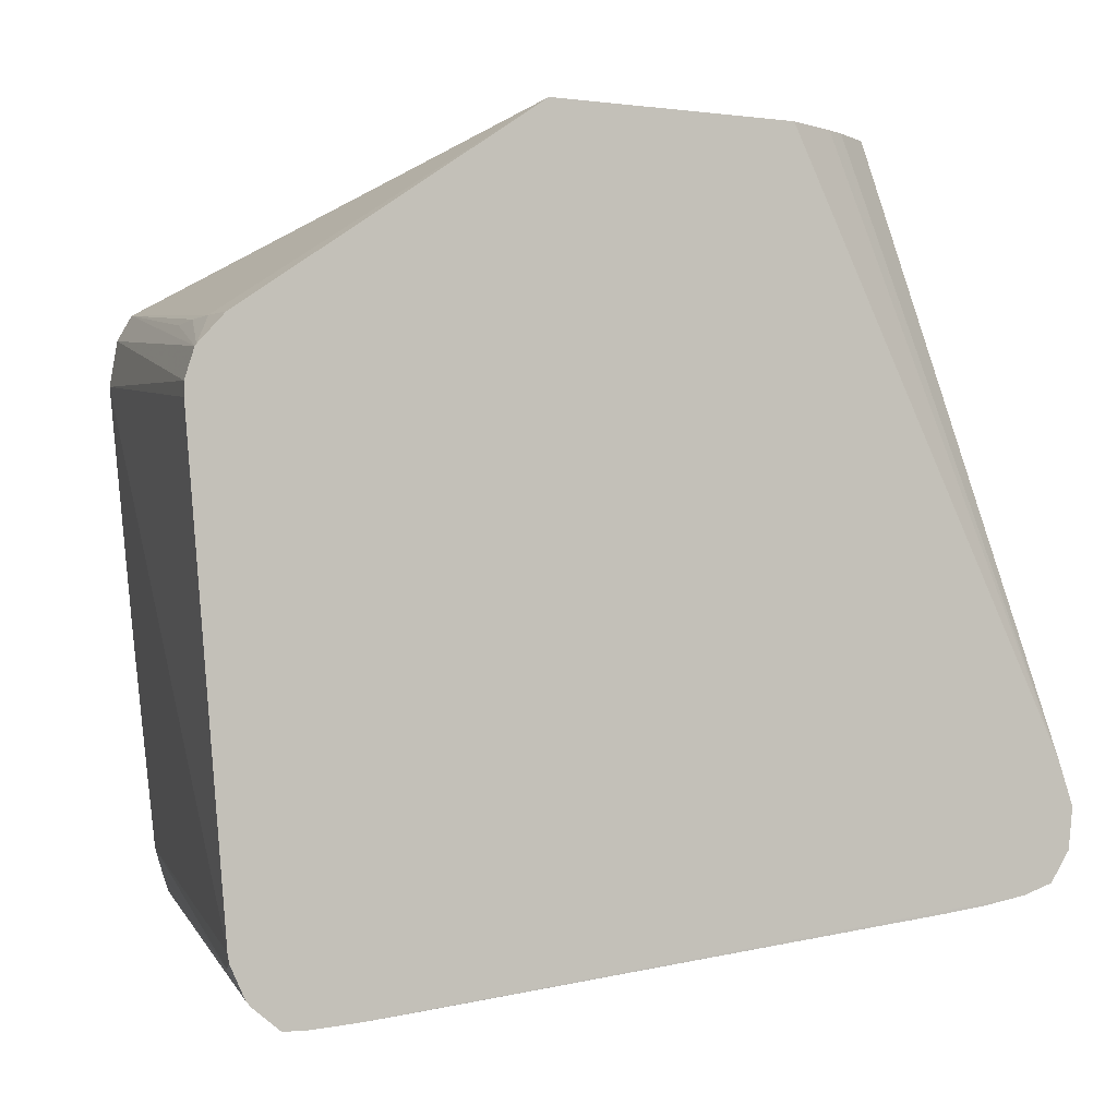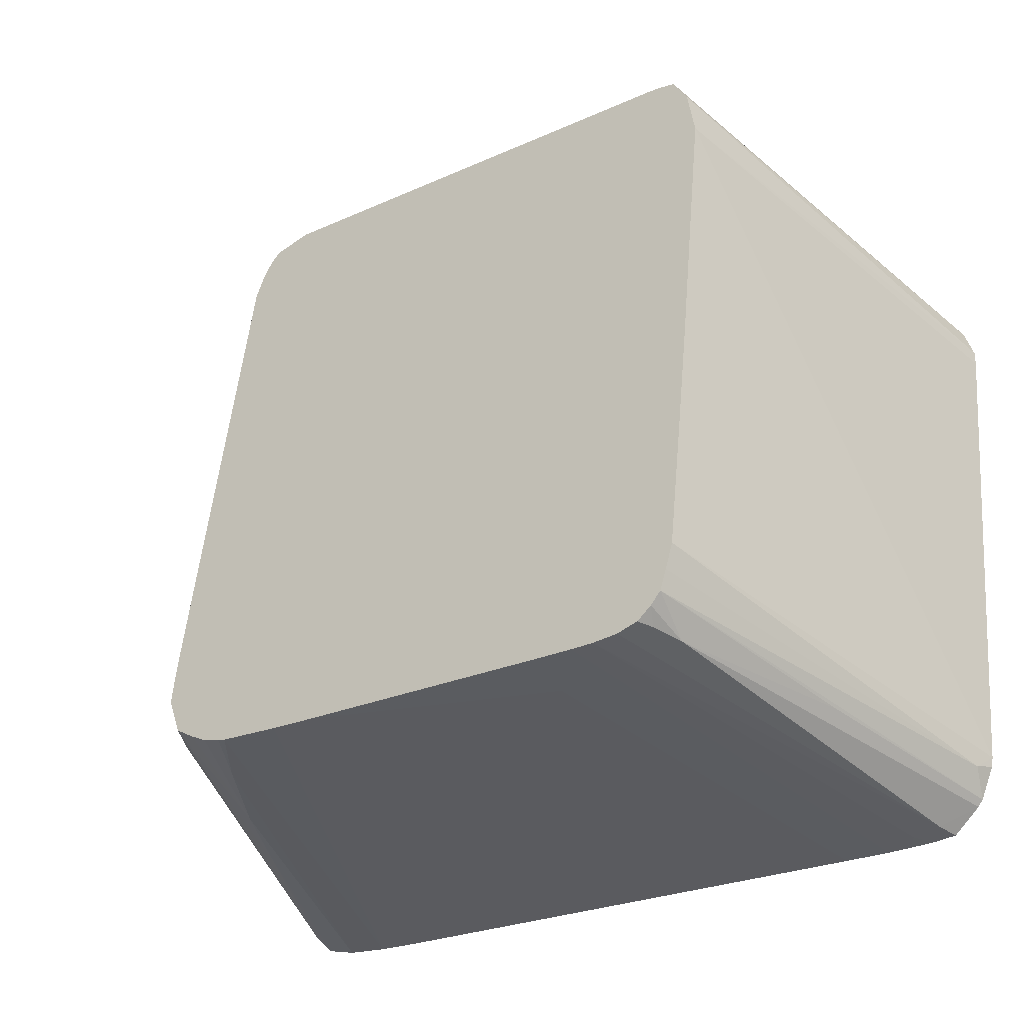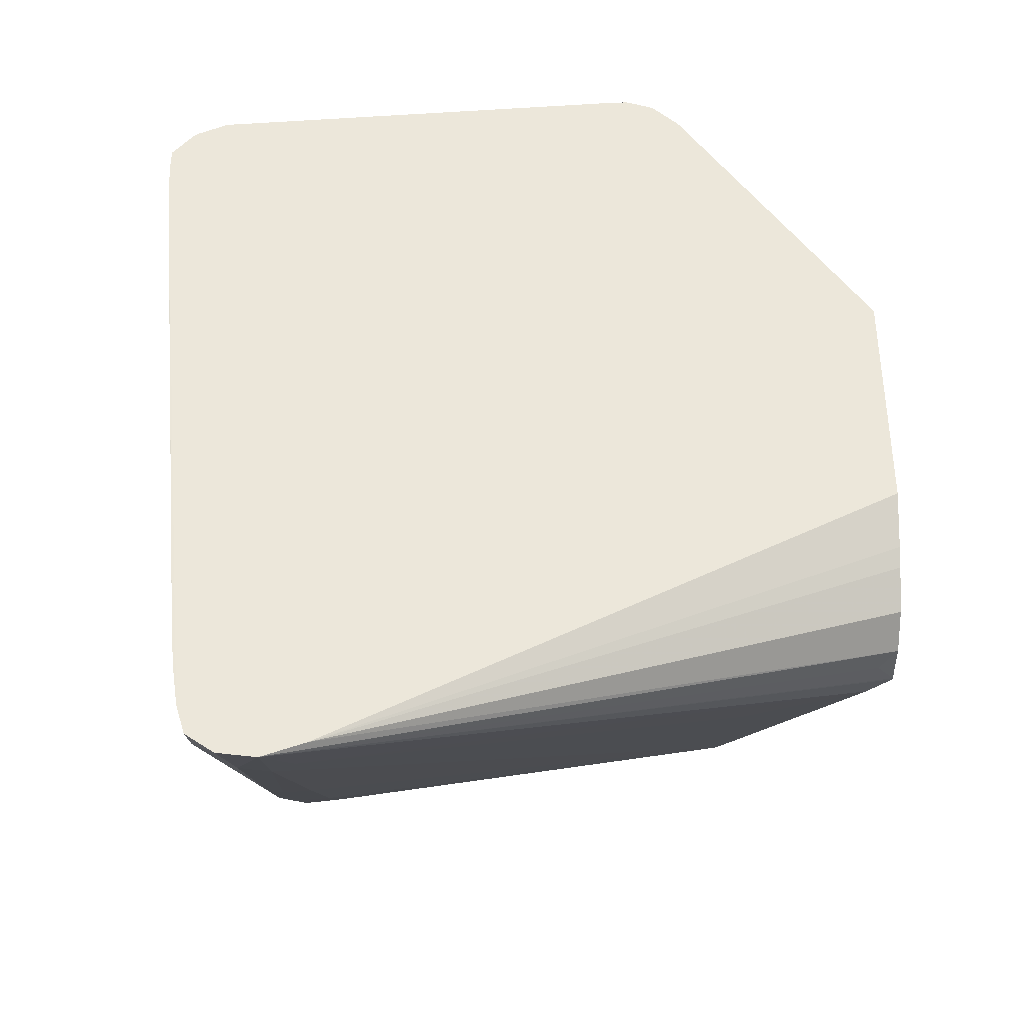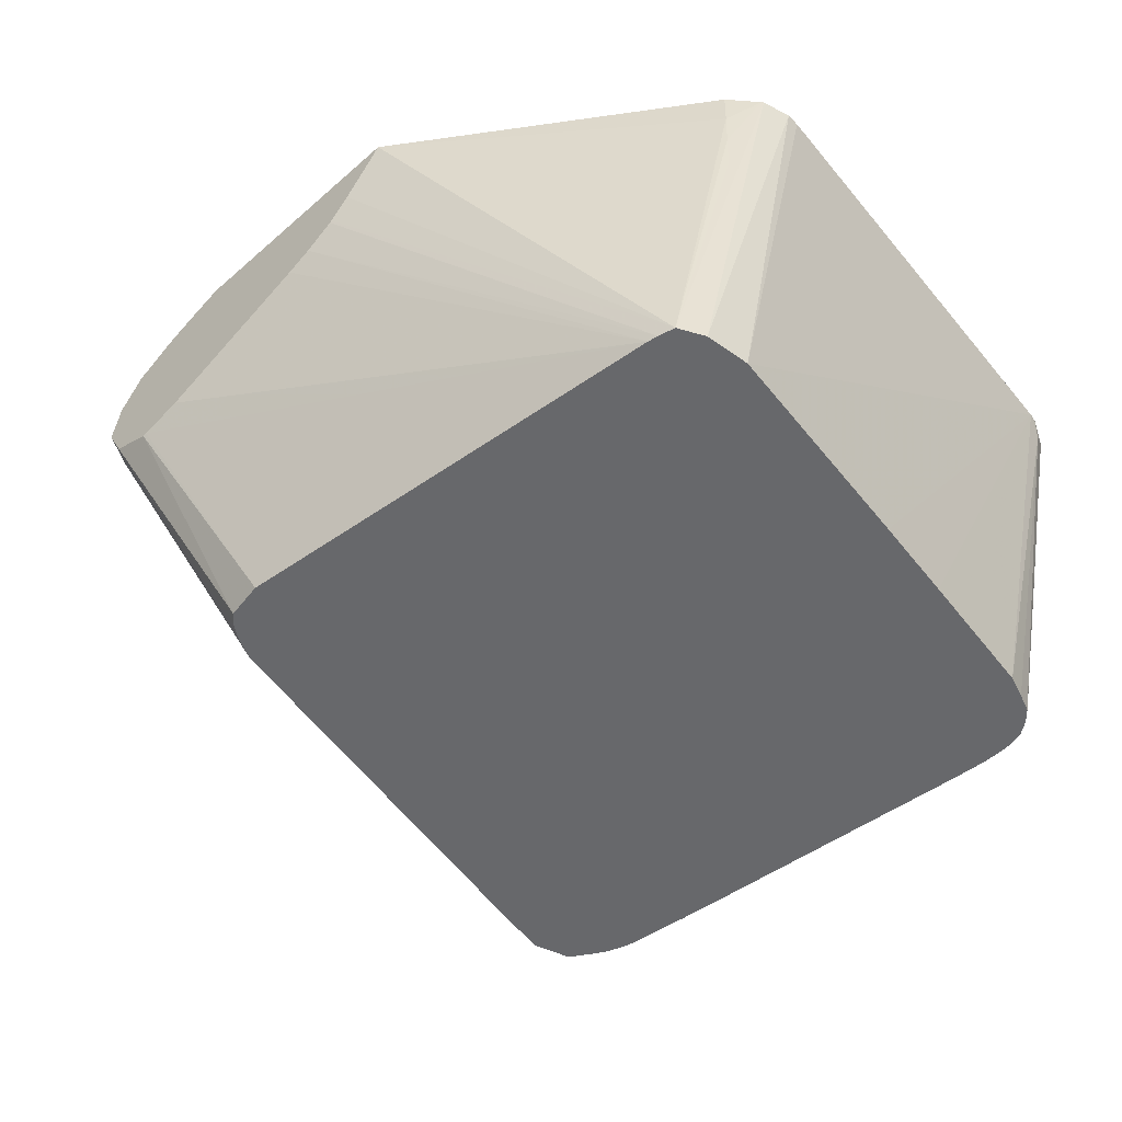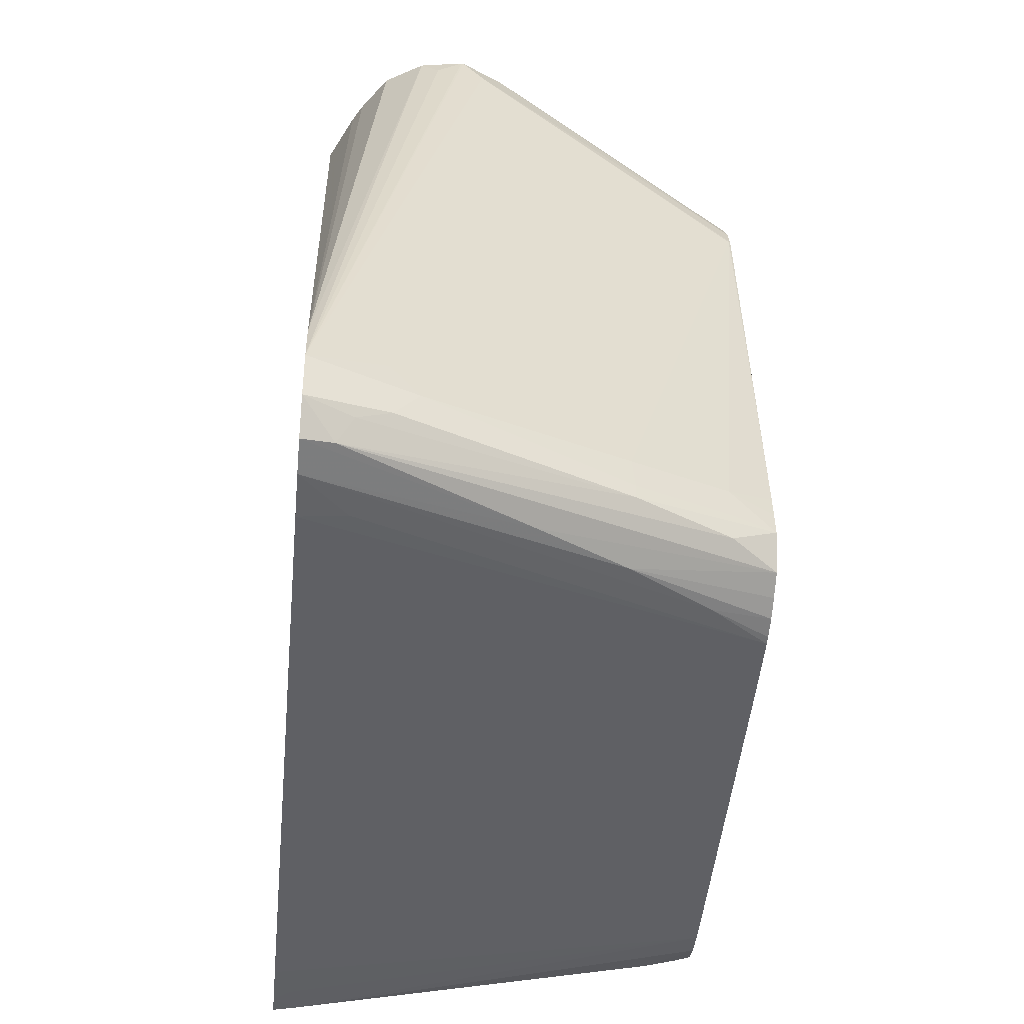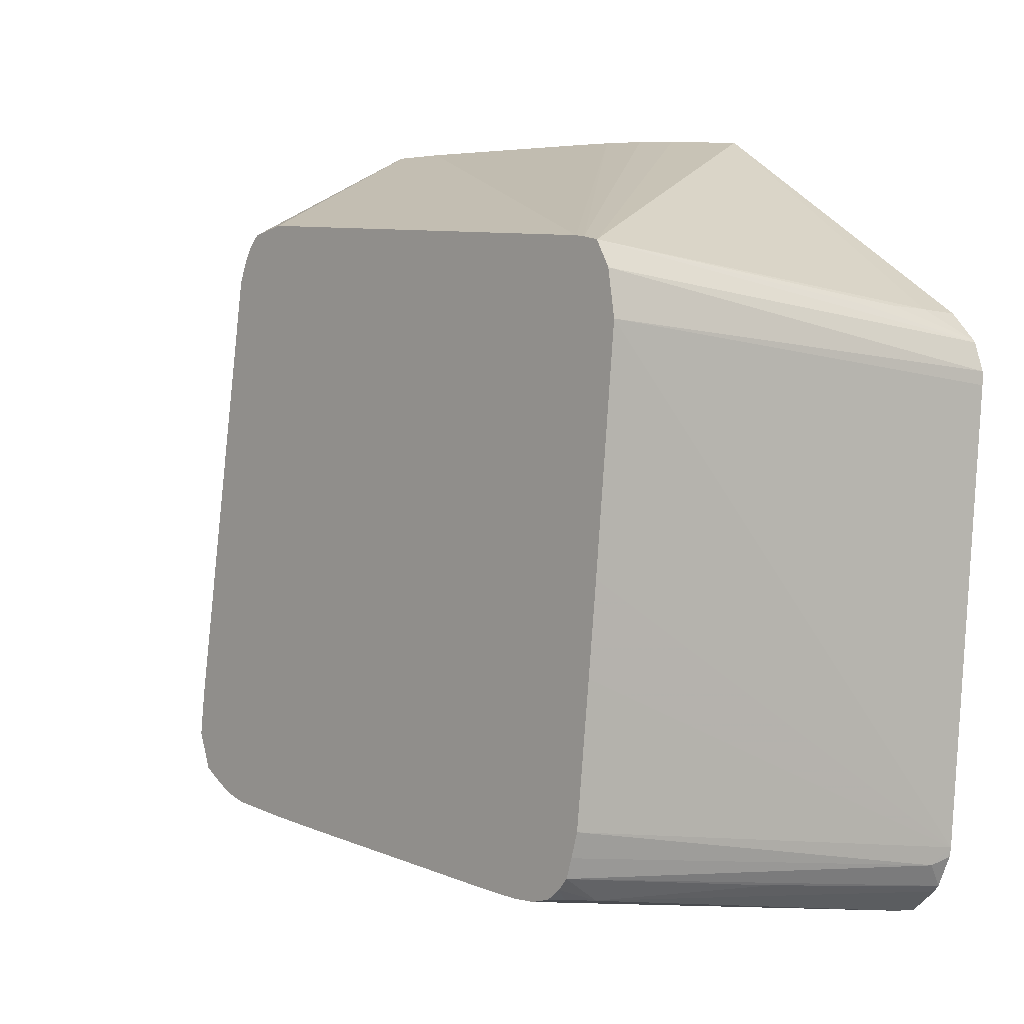
<metadata>
{"format":"obj","ext":"obj","renderer":"f3d","projection":"perspective","resolution":1024,"background":"white","views":[{"elev":-1.2,"azim":-26.2,"up":"+Y"},{"elev":-33.9,"azim":-142.9,"up":"+Y"},{"elev":53.8,"azim":90.1,"up":"+Z"},{"elev":-52.5,"azim":-136.8,"up":"+Z"},{"elev":-41.8,"azim":84.5,"up":"+Y"},{"elev":0.0,"azim":-131.2,"up":"+Y"}]}
</metadata>
<code>
v 0.01154 -0.002924 -0.03138
v 0.009082 -0.005684 -0.03766
v 0.01143 -0.002924 -0.03135
v -0.003026 -0.007025 -0.03766
v -0.003719 -0.01517 -0.03766
v -0.003301 -0.007075 -0.03766
v -0.003746 -0.007186 -0.03766
v -0.004133 -0.007872 -0.03766
v -0.004331 -0.009083 -0.03766
v -0.005014 -0.02244 -0.02604
v -0.00604 -0.01029 -0.02604
v -0.004972 -0.02269 -0.02604
v -0.004834 -0.02288 -0.02661
v -0.003059 -0.02119 -0.03766
v -0.003465 -0.01753 -0.03766
v 0.01275 -0.01877 -0.03766
v 0.01011 -0.005859 -0.03766
v 0.01269 -0.002924 -0.03086
v 0.01038 -0.006118 -0.03766
v 0.01065 -0.006548 -0.03766
v 0.01333 -0.003605 -0.03028
v 0.01089 -0.007117 -0.03766
v 0.01093 -0.007165 -0.03761
v 0.01337 -0.006994 -0.03162
v 0.01681 -0.01998 -0.02871
v 0.01699 -0.01928 -0.02796
v 0.01789 -0.02001 -0.02604
v 0.01327 -0.002924 -0.02973
v 0.01327 -0.002924 -0.02967
v 0.01334 -0.003426 -0.029
v 0.01309 -0.002924 -0.02854
v 0.01142 -0.002924 -0.02689
v 0.01245 -0.002924 -0.02755
v 0.01745 -0.01878 -0.02604
v 0.01092 -0.002924 -0.02663
v 0.009519 -0.002924 -0.02604
v 0.002814 -0.002924 -0.02604
v 0.01776 -0.02113 -0.02604
v 0.01705 -0.02082 -0.02809
v 0.01456 -0.02063 -0.03397
v 0.01722 -0.02121 -0.02725
v 0.01704 -0.02187 -0.02684
v 0.01721 -0.02196 -0.02604
v 0.01457 -0.02182 -0.03158
v 0.01253 -0.02095 -0.03766
v 0.01333 -0.0218 -0.03392
v 0.01635 -0.02223 -0.02604
v -0.003132 -0.02426 -0.02604
v -0.001836 -0.02418 -0.02604
v 0.01393 -0.02258 -0.02604
v 0.01514 -0.02243 -0.02604
v 0.009082 -0.02201 -0.03766
v 0.0108 -0.02178 -0.03766
v 0.007871 -0.02215 -0.03766
v 0.001135 -0.023 -0.03624
v 0.0006397 -0.02292 -0.03766
v -0.0001728 -0.023 -0.03766
v -0.0007919 -0.02305 -0.03766
v -0.002419 -0.02264 -0.03766
v -0.002034 -0.02292 -0.03766
v -0.002202 -0.02295 -0.03727
v -0.002444 -0.02303 -0.03646
v -0.001471 -0.02304 -0.03766
v -0.003633 -0.02422 -0.02665
v -0.003752 -0.02426 -0.02604
v -0.004463 -0.02367 -0.02604
v -0.004599 -0.02351 -0.02604
v -0.003645 -0.02303 -0.03155
v -0.002688 -0.02235 -0.03766
v -0.002864 -0.02183 -0.03766
v 0.0129 -0.01998 -0.03766
v 0.01283 -0.01935 -0.03766
v 0.01338 -0.01916 -0.03646
v 0.01453 -0.01945 -0.0339
v 0.01456 -0.02026 -0.03397
v 0.01341 -0.01998 -0.03653
v 0.01338 -0.02068 -0.03646
v 0.01152 -0.02157 -0.03766
v 0.01101 -0.02174 -0.03766
v 0.01195 -0.02177 -0.03612
v 0.01514 -0.0223 -0.02725
v 0.01199 -0.0213 -0.03766
v -0.006044 -0.009932 -0.02604
v -0.0058 -0.009166 -0.02604
v -0.005009 -0.00831 -0.02967
v -0.005063 -0.008295 -0.02846
v -0.005764 -0.009114 -0.02604
v -0.005088 -0.008319 -0.02725
v -0.00508 -0.008367 -0.02604
v 0.003895 -0.002924 -0.02751
v 0.004449 -0.002924 -0.02813
v 0.005297 -0.002924 -0.02874
v 0.0045 -0.002924 -0.02819
v 0.005984 -0.002924 -0.0291
v 0.01029 -0.002924 -0.03103
v -0.002803 -0.02421 -0.02649
v -0.002463 -0.02423 -0.02604
v -0.0006044 -0.02406 -0.02604
f 2 3 1
f 75 40 71
f 76 75 71
f 76 73 75
f 76 71 73
f 77 71 40
f 77 45 71
f 77 42 45
f 77 40 42
f 45 53 71
f 75 25 40
f 78 53 45
f 79 80 53
f 79 78 80
f 80 78 46
f 80 46 47
f 80 47 81
f 80 81 53
f 81 51 53
f 81 47 51
f 82 46 78
f 79 53 78
f 82 45 46
f 74 23 25
f 74 75 73
f 67 66 12
f 68 66 67
f 68 62 66
f 68 69 62
f 68 67 69
f 67 13 69
f 67 12 13
f 70 69 13
f 70 14 69
f 74 25 75
f 70 13 14
f 69 59 62
f 61 62 59
f 14 16 59
f 16 71 59
f 72 71 16
f 72 73 71
f 72 16 73
f 16 23 73
f 74 73 23
f 69 14 59
f 82 78 45
f 59 71 53
f 66 62 64
f 6 92 4
f 94 4 92
f 94 95 4
f 94 92 95
f 95 92 3
f 95 3 4
f 92 37 3
f 32 3 37
f 18 3 32
f 93 92 6
f 1 3 18
f 37 48 38
f 96 48 58
f 97 48 96
f 97 49 48
f 97 58 49
f 97 96 58
f 55 98 49
f 55 50 98
f 50 49 98
f 6 7 91
f 93 6 91
f 93 91 92
f 91 37 92
f 12 48 37
f 12 37 83
f 11 12 83
f 11 83 9
f 84 8 83
f 84 7 8
f 85 7 84
f 85 86 7
f 85 84 86
f 86 84 87
f 86 87 88
f 86 88 7
f 88 37 7
f 88 89 37
f 87 89 88
f 87 84 89
f 84 83 89
f 89 83 37
f 90 7 37
f 90 91 7
f 90 37 91
f 66 48 12
f 65 48 66
f 8 9 83
f 65 64 48
f 22 20 21
f 22 16 20
f 22 23 16
f 22 21 23
f 24 23 21
f 24 25 23
f 26 25 24
f 26 27 25
f 26 21 27
f 20 18 21
f 26 24 21
f 29 27 28
f 29 30 27
f 29 31 30
f 29 28 31
f 28 18 31
f 28 21 18
f 31 18 32
f 33 31 32
f 33 34 31
f 27 21 28
f 33 32 34
f 19 18 20
f 19 17 18
f 65 66 64
f 2 4 3
f 5 4 2
f 5 6 4
f 5 7 6
f 5 8 7
f 5 9 8
f 10 9 5
f 10 11 9
f 19 20 16
f 10 12 11
f 10 14 13
f 15 14 10
f 15 5 14
f 15 10 5
f 5 16 14
f 5 17 16
f 5 2 17
f 2 1 17
f 17 1 18
f 10 13 12
f 35 34 32
f 19 16 17
f 35 32 36
f 52 51 50
f 52 53 51
f 52 54 53
f 52 50 54
f 55 54 50
f 56 54 55
f 56 57 54
f 56 55 57
f 57 55 49
f 57 58 54
f 54 58 53
f 58 59 53
f 60 59 58
f 60 61 59
f 60 62 61
f 63 62 60
f 63 64 62
f 63 58 64
f 63 60 58
f 35 36 34
f 64 58 48
f 50 51 47
f 50 47 49
f 57 49 58
f 47 38 48
f 36 32 37
f 36 37 38
f 49 47 48
f 34 36 38
f 27 34 38
f 27 31 34
f 30 31 27
f 27 39 25
f 39 40 25
f 41 40 39
f 41 42 40
f 27 38 39
f 41 38 42
f 43 38 47
f 44 47 46
f 44 46 45
f 44 45 42
f 44 43 47
f 43 42 38
f 41 39 38
f 44 42 43

</code>
